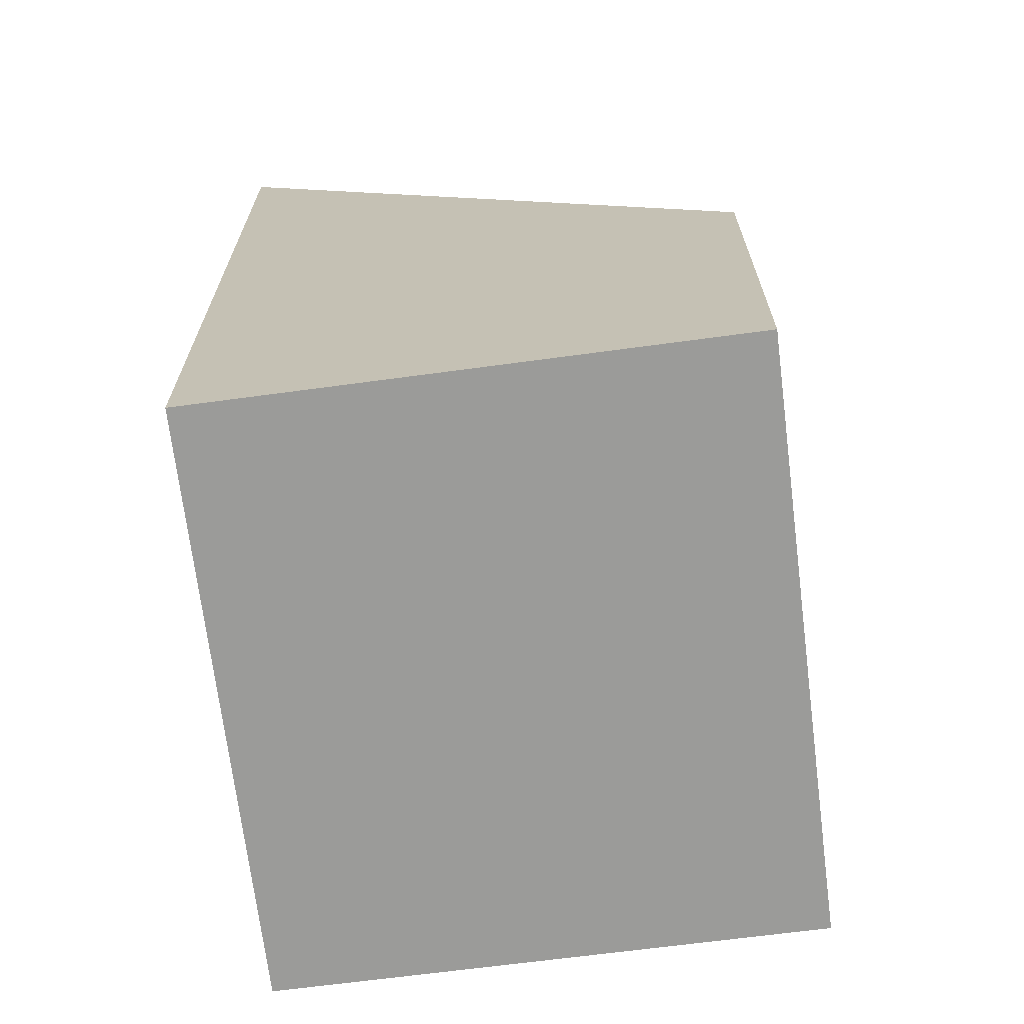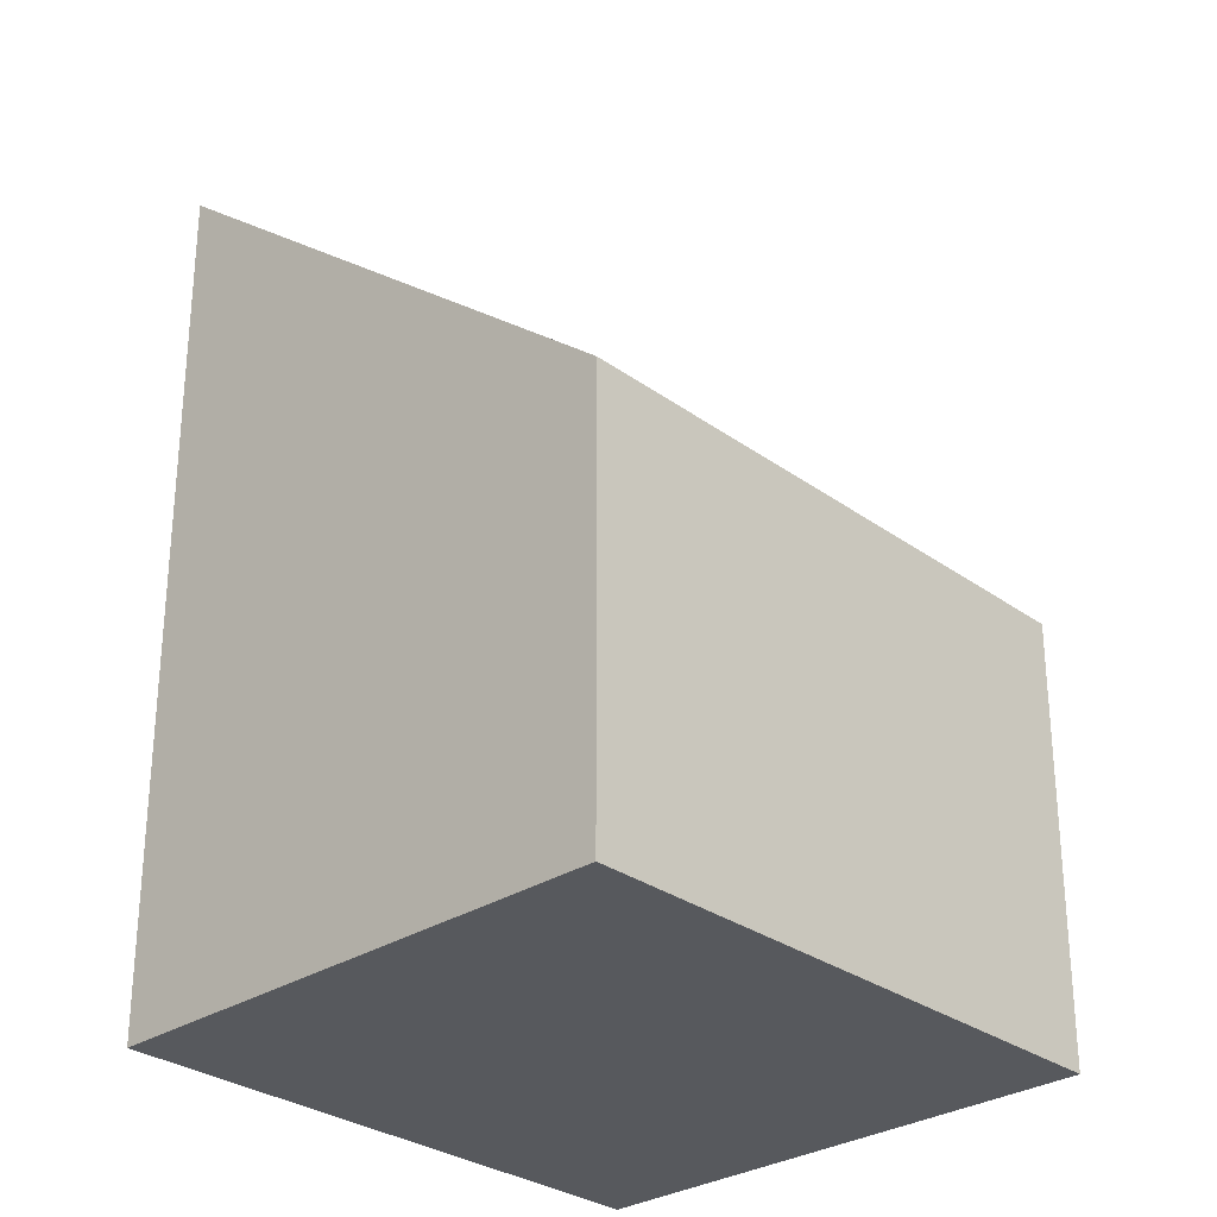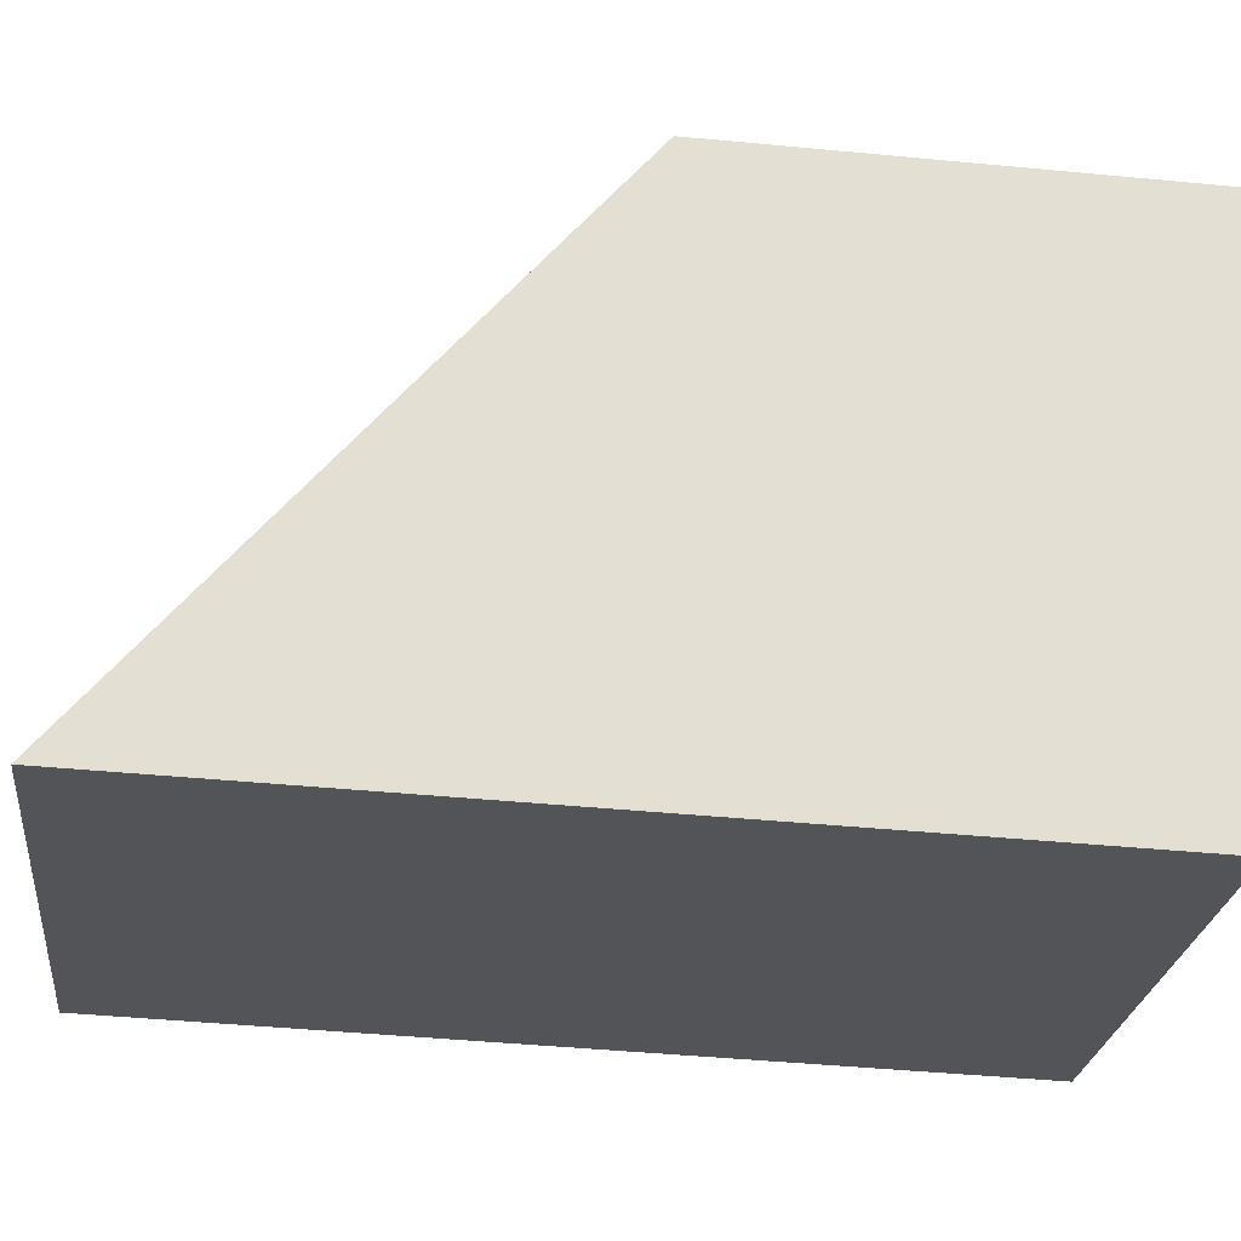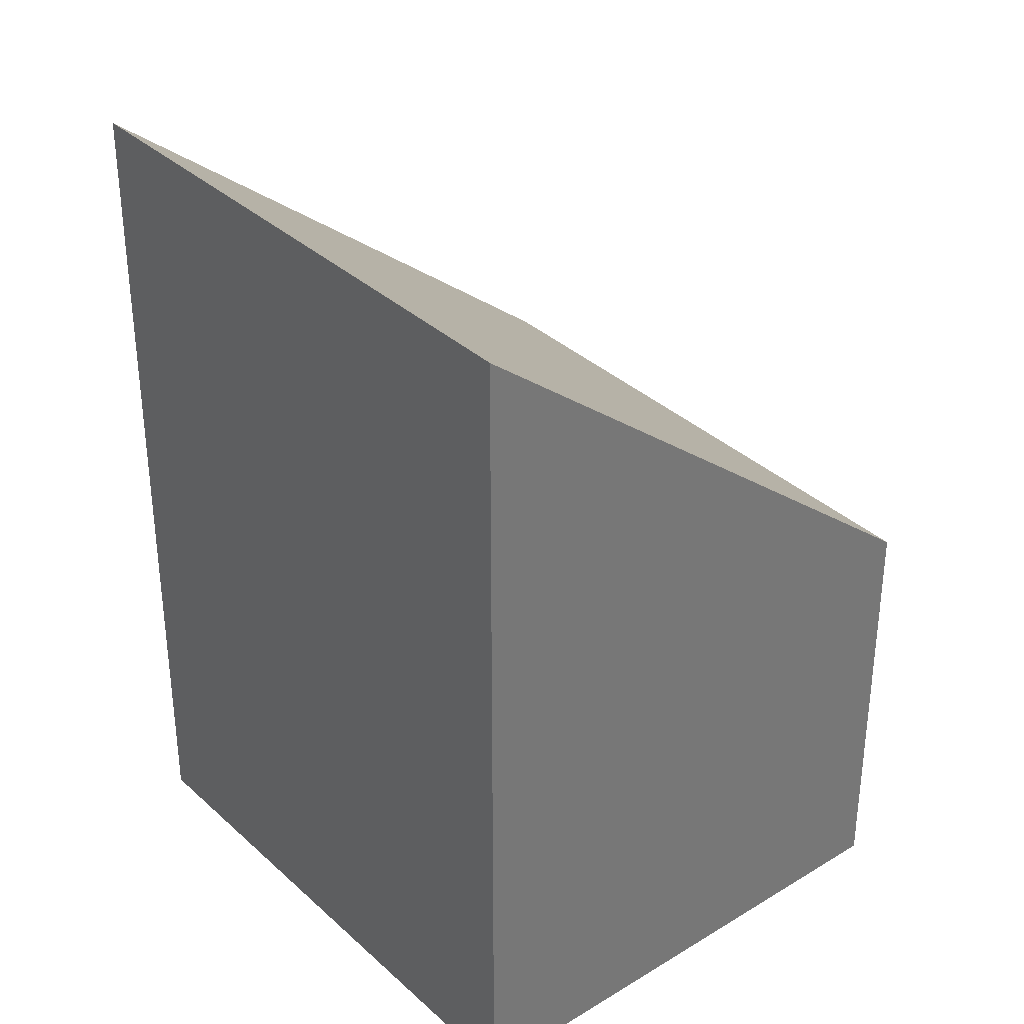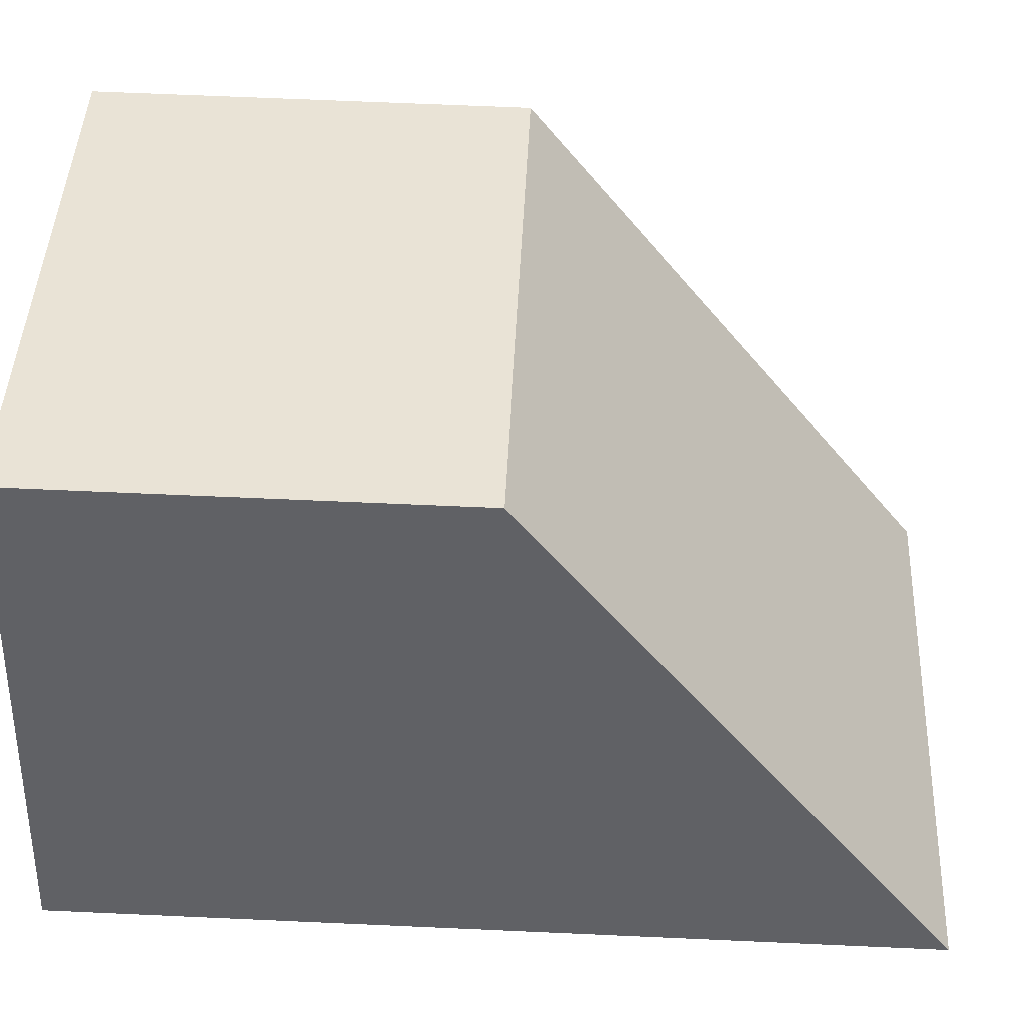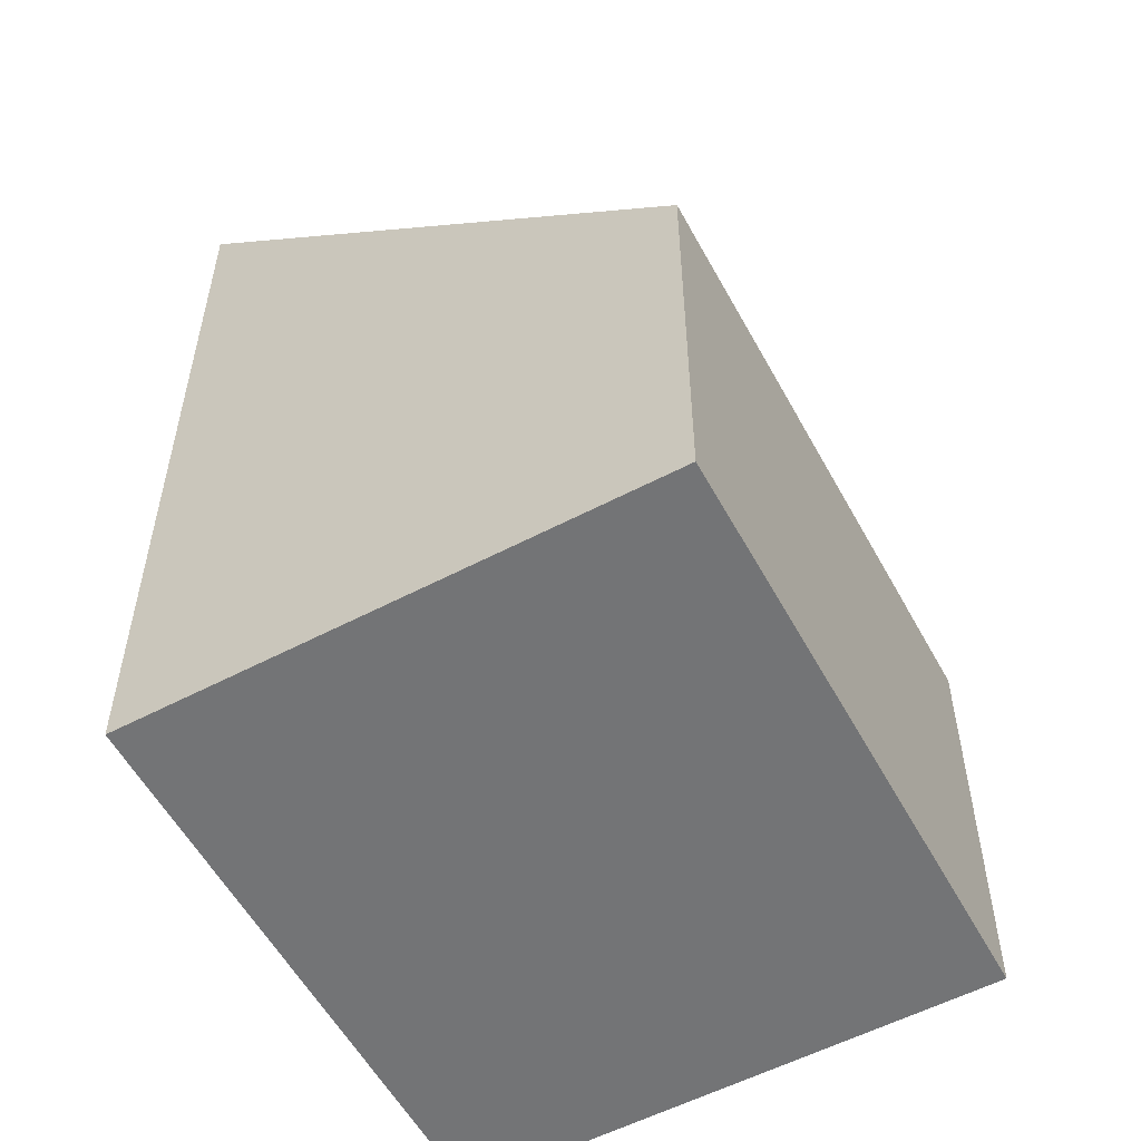
<metadata>
{"format":"obj","ext":"obj","renderer":"f3d","projection":"perspective","resolution":1024,"background":"white","views":[{"elev":-69.6,"azim":-104.9,"up":"+Y"},{"elev":-29.4,"azim":-68.8,"up":"+Y"},{"elev":-45.4,"azim":-96.3,"up":"+Z"},{"elev":35.1,"azim":-151.8,"up":"+Y"},{"elev":63.8,"azim":92.6,"up":"+Z"},{"elev":-56.1,"azim":-83.7,"up":"+Y"}]}
</metadata>
<code>
v  1.431 6.021 -3.45
v  5.247 1.166e-16 -1.905
v  1.431 2.112e-16 -3.449
v  5.247 6.021 -1.905
v  3.83 3.021 1.548
v  3.83 -9.478e-17 1.548
v  6.446e-05 3.021 -9.578e-05
v  0 0 0
g defaultobject
f 1 2 3
f 2 1 4
f 2 5 6
f 5 2 4
f 6 7 8
f 7 6 5
f 7 3 8
f 3 7 1
f 5 1 7
f 1 5 4
f 6 3 2
f 3 6 8

</code>
